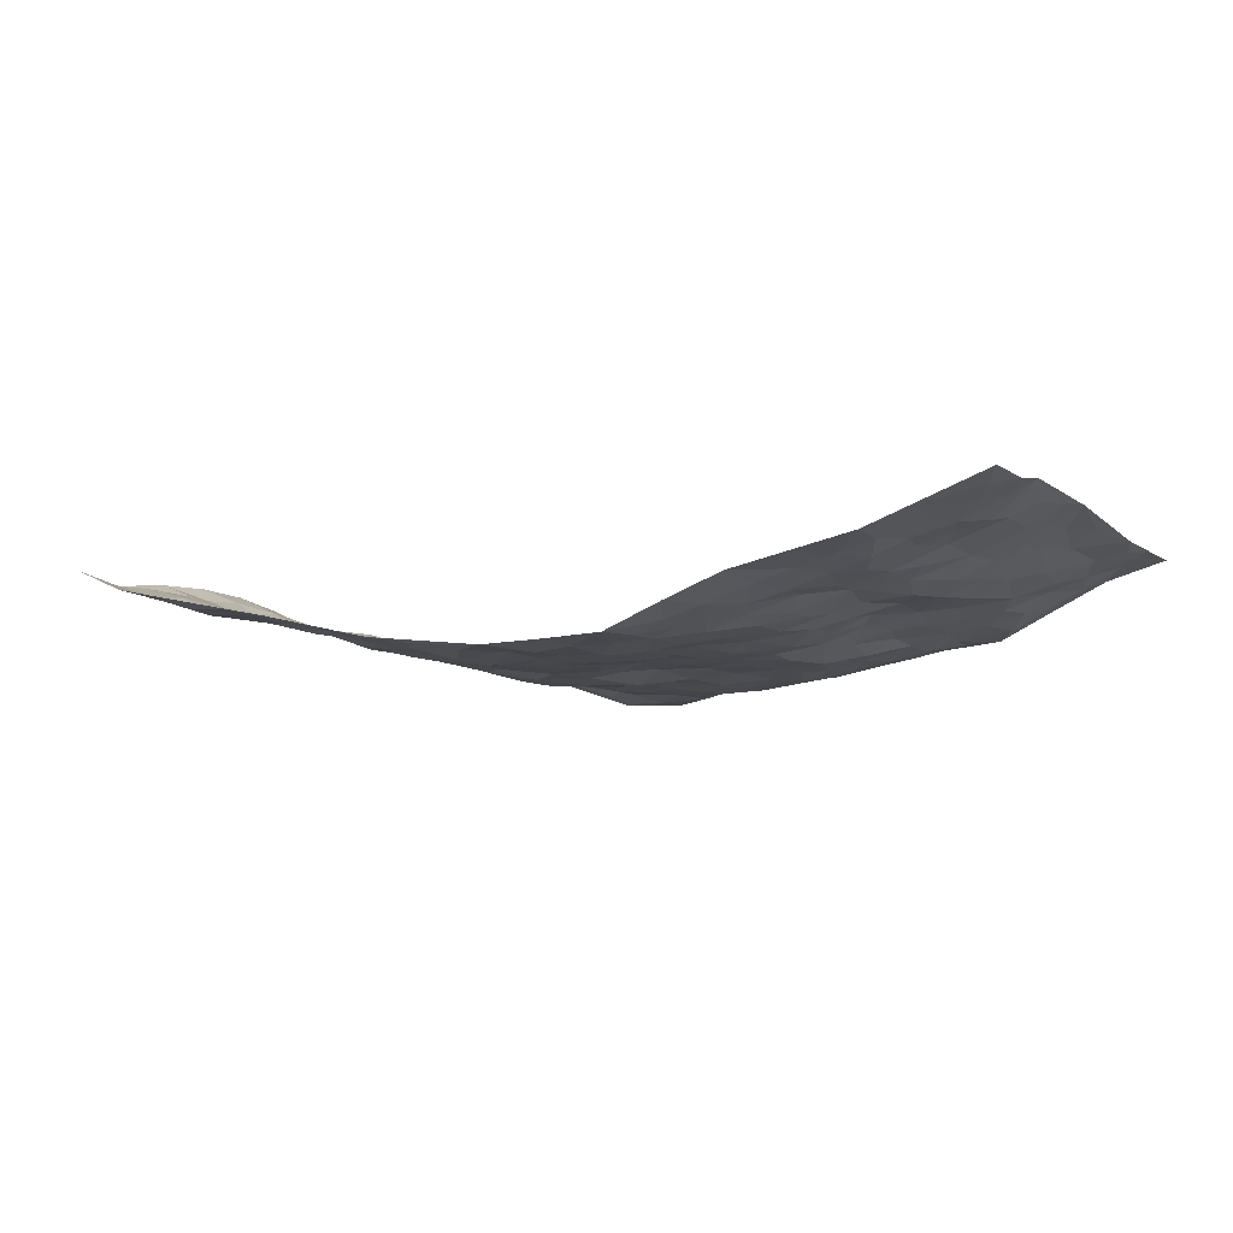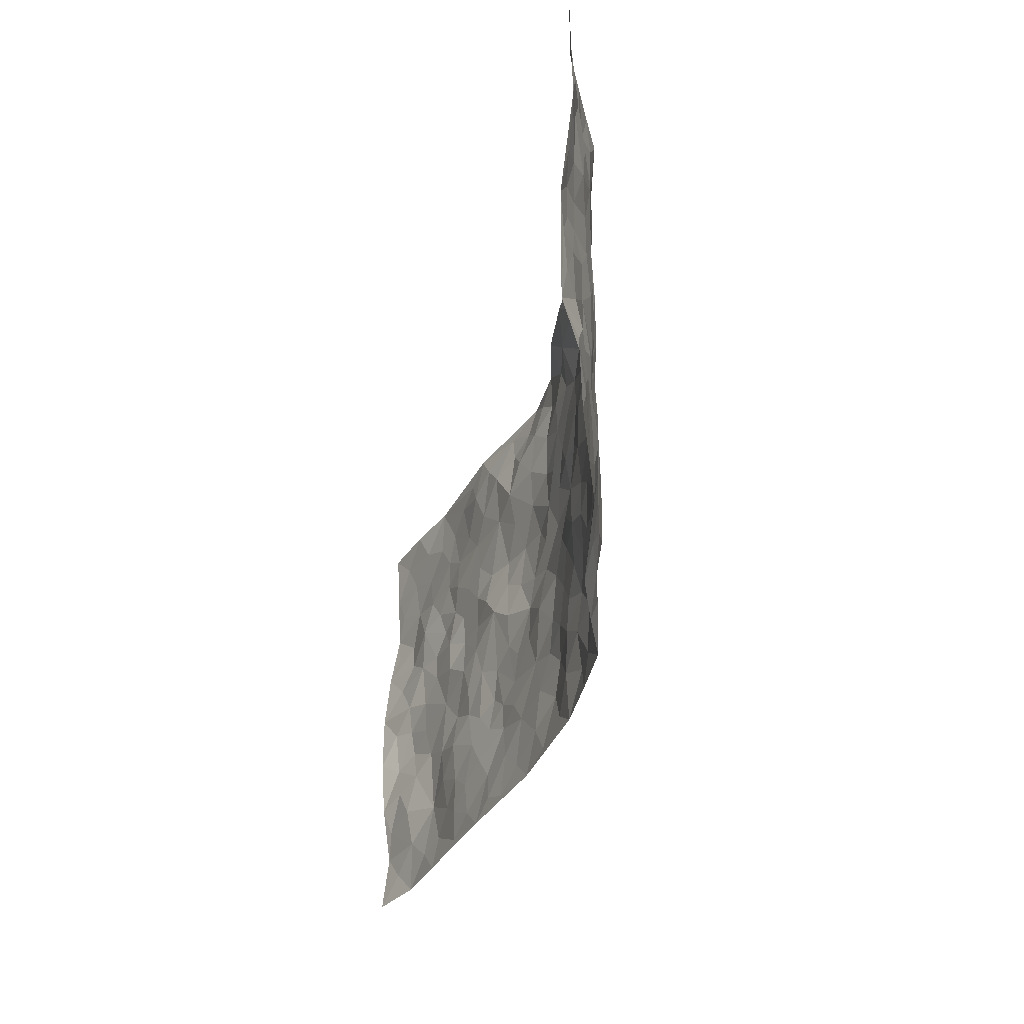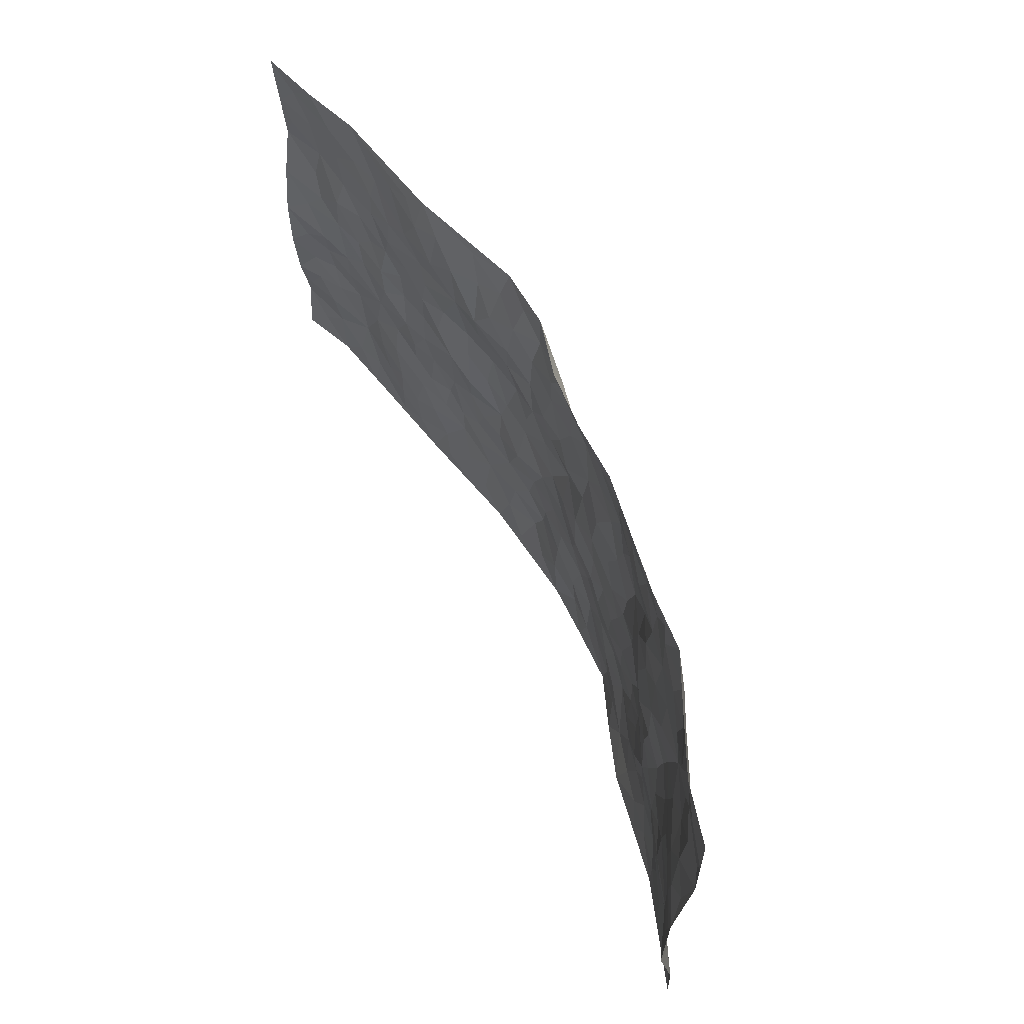
<metadata>
{"format":"obj","ext":"obj","renderer":"f3d","projection":"perspective","resolution":1024,"background":"white","views":[{"elev":-8.7,"azim":29.4,"up":"+Z"},{"elev":-36.2,"azim":77.2,"up":"+Y"},{"elev":62.7,"azim":63.6,"up":"+Y"}]}
</metadata>
<code>
v -0.9556 0.004888 0.1335
v -0.9573 0.9972 0.1288
v 0.9559 0.004392 0.1362
v 0.9524 0.9978 0.1405
v -0.7818 0.3939 0.072
v -0.9498 0.5013 0.1477
v -0.8421 0.3596 0.0864
v 0.001592 0.000354 -0.08169
v -0.9519 0.252 0.1395
v -0.9013 0.3396 0.114
v -0.7223 0.003665 0.05828
v -0.9599 0.1288 0.1199
v -0.7 0.2944 0.04556
v -0.8426 0.003258 0.08463
v -0.8242 0.2905 0.08472
v -0.483 0.002556 0.006467
v -0.9365 0.1905 0.1215
v -0.2918 0.1656 -0.05169
v -0.7645 0.3238 0.05964
v -0.848 0.1222 0.08501
v -0.906 0.06618 0.106
v -0.7834 0.0658 0.06601
v -0.6632 0.1285 0.03795
v -0.7141 0.07618 0.04592
v -0.8544 0.2089 0.09844
v -0.8884 0.272 0.1122
v -0.7605 0.1786 0.05097
v -0.6821 0.2112 0.04471
v -0.8428 0.4893 0.1025
v -0.9478 0.376 0.1485
v -0.7233 0.9988 0.04918
v -0.5286 0.2235 0.008807
v 0.2618 0.1577 -0.07024
v -0.9611 0.7489 0.1151
v -0.3646 0.3932 -0.04046
v -0.7696 0.7528 0.06521
v -0.7865 0.8312 0.06775
v -0.5708 0.4428 0.02258
v -0.5913 0.6059 0.01997
v -0.4818 0.9976 -0.0008886
v -0.9368 0.6872 0.1159
v -0.6491 0.5631 0.04257
v -0.385 0.7529 -0.02153
v -0.5031 0.2807 -0.003602
v -0.4553 0.2255 -0.01619
v -0.4882 0.163 0.0004536
v -0.4437 0.6364 -0.0174
v -0.3638 0.5596 -0.0377
v 0.1663 0.4734 -0.07457
v -0.3317 0.2202 -0.04442
v -0.2118 0.6101 -0.07997
v -0.3742 0.6289 -0.04215
v -0.2998 0.05637 -0.0425
v -0.617 0.7104 0.0318
v -0.3929 0.1939 -0.03455
v -0.855 0.618 0.09287
v -0.03732 0.3474 -0.08618
v 0.05821 0.3389 -0.08368
v 0.2991 0.4509 -0.06417
v -0.09589 0.5505 -0.091
v -0.166 0.555 -0.08032
v 0.0924 0.6303 -0.08084
v -0.6237 0.3472 0.02513
v -0.7358 0.5745 0.05806
v -0.9333 0.8095 0.1105
v -0.5508 0.1303 0.01883
v -0.3633 0.01173 -0.02286
v -0.7794 0.4671 0.07466
v -0.6072 0.1738 0.03092
v -0.6045 0.01955 0.03088
v -0.2435 0.000202 -0.05104
v -0.6056 0.0897 0.0323
v -0.5385 0.05422 0.01611
v -0.4254 0.03764 -0.007574
v -0.4457 0.1042 -0.01035
v -0.8761 0.6855 0.09082
v -0.9515 0.8731 0.1195
v -0.7233 0.51 0.05692
v -0.005577 0.9922 -0.05699
v -0.7867 0.6757 0.08049
v -0.5537 0.3159 0.01125
v -0.5032 0.4616 0.007028
v 0.007288 0.5705 -0.09426
v -0.04958 0.4824 -0.08652
v 0.003791 0.4195 -0.08276
v -0.1241 0.1262 -0.08636
v -0.5605 0.6702 0.01647
v -0.8938 0.563 0.1138
v -0.72 0.6912 0.05436
v -0.446 0.2973 -0.02542
v -0.6204 0.269 0.03458
v -0.4939 0.6882 0.001183
v -0.1739 0.4839 -0.0826
v -0.2625 0.4352 -0.06636
v -0.6373 0.6492 0.03155
v -0.01026 0.1155 -0.0798
v -0.4076 0.5107 -0.01437
v -0.3419 0.2873 -0.04781
v -0.2411 0.5029 -0.07165
v -0.179 0.3811 -0.06661
v -0.9545 0.6262 0.1355
v -0.6945 0.623 0.04344
v -0.7971 0.5802 0.08018
v -0.3589 0.1094 -0.0309
v -0.5139 0.5332 0.001451
v -0.6712 0.4071 0.04326
v -0.13 0.3235 -0.08393
v -0.1491 0.2484 -0.08198
v -0.5104 0.6117 0.003126
v 0.1088 0.7292 -0.08268
v -0.002825 0.2138 -0.0819
v -0.07233 0.2723 -0.08531
v 0.005554 0.2874 -0.08484
v -0.4256 0.3643 -0.02723
v -0.195 0.1824 -0.06956
v -0.6414 0.4885 0.04143
v -0.5466 0.3816 0.01563
v -0.4845 0.3923 -0.003953
v -0.3069 0.5237 -0.05567
v -0.2579 0.3493 -0.06204
v -0.3502 0.4669 -0.0338
v -0.2258 0.2697 -0.06962
v -0.09039 0.4106 -0.08366
v -0.5864 0.5316 0.01643
v -0.09188 0.1971 -0.08995
v -0.212 0.09175 -0.06325
v -0.3966 0.2579 -0.03448
v -0.9029 0.439 0.1228
v -0.8492 0.4224 0.09427
v 0.0927 0.4221 -0.07152
v 0.2103 0.2375 -0.08039
v 0.08261 0.5167 -0.07315
v 0.01915 0.488 -0.07711
v 0.1671 0.3922 -0.07171
v 0.7728 0.4975 0.07962
v 0.2213 0.4334 -0.071
v 0.2676 0.3128 -0.06484
v 0.1603 0.5675 -0.0698
v 0.1179 0.9939 -0.04702
v -0.2937 0.6193 -0.0638
v 0.4241 0.8806 -0.037
v 0.4861 0.9978 -0.006972
v -0.2119 0.779 -0.05792
v -0.05937 0.8622 -0.08104
v -0.3204 0.3478 -0.05102
v -0.4513 0.5663 -0.004904
v -0.07348 0.05072 -0.08092
v -0.1569 0.02018 -0.06613
v 0.1243 0.001507 -0.08009
v 0.01225 0.8586 -0.08755
v -0.01669 0.6983 -0.08254
v 0.421 0.1962 -0.03645
v 0.3432 0.2892 -0.05751
v 0.5826 0.5261 0.01915
v 0.5162 0.5462 0.006437
v 0.4545 0.1347 -0.02729
v 0.5169 0.2269 -0.001933
v 0.4148 0.3612 -0.04271
v 0.02254 0.6393 -0.0796
v -0.05944 0.6261 -0.08567
v -0.1471 0.7278 -0.07908
v -0.08671 0.6914 -0.07854
v -0.06086 0.7892 -0.08385
v -0.1369 0.6315 -0.0806
v 0.02066 0.7736 -0.08651
v 0.2424 0.9975 -0.04787
v -0.02015 0.9248 -0.08435
v -0.2648 0.8445 -0.04327
v -0.1975 0.8783 -0.06417
v -0.3098 0.7787 -0.02958
v -0.2481 0.9934 -0.08137
v -0.2281 0.6948 -0.06555
v -0.3154 0.699 -0.04379
v -0.1406 0.8273 -0.07914
v -0.1243 0.9964 -0.08747
v 0.2187 0.7464 -0.07605
v 0.1738 0.6677 -0.06993
v 0.3284 0.5945 -0.06305
v 0.2617 0.5226 -0.06559
v 0.2673 0.6658 -0.06885
v 0.4253 0.7442 -0.04238
v 0.3577 0.6829 -0.06109
v 0.287 0.7335 -0.06856
v 0.06546 0.9254 -0.06604
v 0.07852 0.8228 -0.08959
v 0.1451 0.8586 -0.08291
v 0.2507 0.8739 -0.06807
v 0.3221 0.7936 -0.06017
v 0.2327 0.5955 -0.06889
v -0.8656 0.867 0.0919
v -0.6719 0.8166 0.04125
v -0.855 0.7743 0.08276
v -0.8393 0.9982 0.09284
v -0.9032 0.9391 0.106
v -0.7954 0.9213 0.07517
v -0.7216 0.8855 0.05273
v -0.5964 0.9291 0.02372
v -0.6528 0.8858 0.03363
v -0.6773 0.7458 0.04123
v -0.5518 0.8141 0.01758
v -0.6126 0.781 0.02863
v -0.5019 0.9005 0.01293
v -0.3835 0.8773 -0.01344
v -0.5365 0.9597 0.01334
v -0.4567 0.8153 0.001248
v -0.4348 0.9355 -0.005569
v -0.344 0.9694 -0.04611
v -0.5041 0.7604 0.006297
v -0.3179 0.8982 -0.04376
v -0.2591 0.9265 -0.06567
v 0.1567 0.7854 -0.08269
v 0.2557 0.805 -0.07432
v 0.1862 0.9318 -0.05955
v 0.3924 0.8121 -0.04199
v 0.3373 0.8809 -0.05096
v 0.3789 0.9821 -0.02828
v 0.2878 0.9377 -0.05282
v 0.4401 0.9484 -0.02587
v 0.3821 0.4935 -0.05201
v 0.3267 0.5285 -0.05871
v 0.4769 0.6042 -0.007266
v 0.4292 0.6647 -0.03061
v 0.4038 0.588 -0.03599
v 0.3556 0.1898 -0.06059
v 0.4801 0.3342 -0.02435
v 0.4568 0.5226 -0.02343
v 0.3477 0.3877 -0.05226
v -0.1254 0.9121 -0.08899
v -0.1852 0.9545 -0.08139
v 0.3213 0.1335 -0.057
v 0.6019 0.01635 0.03209
v 0.2022 0.3327 -0.07298
v 0.2727 0.3843 -0.06532
v 0.5767 0.2473 0.01175
v 0.7203 0.9978 0.05643
v 0.9413 0.2512 0.164
v 0.4896 0.8124 -0.0191
v 0.7065 0.4873 0.04598
v 0.483 0.7474 -0.01248
v 0.9428 0.5012 0.1624
v 0.6585 0.294 0.03692
v 0.5057 0.468 -0.01217
v 0.7592 0.3117 0.07892
v 0.554 0.4151 0.007387
v 0.4799 0.004946 0.01052
v 0.09067 0.251 -0.09062
v 0.4996 0.07793 -0.002371
v 0.1355 0.3184 -0.08333
v 0.4181 0.2661 -0.04463
v 0.8534 0.2676 0.1043
v 0.6333 0.4613 0.02134
v 0.5705 0.08337 0.01713
v 0.4486 0.4257 -0.03314
v 0.599 0.3712 0.01851
v 0.2893 0.2326 -0.07194
v 0.477 0.2709 -0.02419
v 0.2668 0.07898 -0.07371
v 0.3627 0.00348 -0.03155
v 0.2475 0.002608 -0.07641
v 0.2029 0.1145 -0.08074
v 0.06855 0.1683 -0.08464
v 0.1463 0.1889 -0.08896
v 0.6068 0.1476 0.01562
v 0.758 0.4236 0.07686
v 0.7339 0.2219 0.0638
v 0.6425 0.08153 0.03256
v 0.659 0.3843 0.03435
v 0.7058 0.3392 0.05027
v 0.8608 0.3277 0.1173
v 0.7309 0.5677 0.05886
v 0.6844 0.1461 0.0358
v 0.7508 0.1511 0.06386
v 0.8179 0.3688 0.1002
v 0.9105 0.3509 0.1444
v 0.8597 0.4399 0.1196
v 0.5738 0.3123 0.01484
v 0.8051 0.1077 0.08371
v 0.3327 0.0637 -0.05418
v 0.4092 0.06891 -0.03196
v 0.0721 0.07637 -0.09155
v 0.1441 0.07172 -0.08543
v 0.9526 0.7485 0.1372
v 0.7213 0.08006 0.05342
v 0.6476 0.216 0.02722
v 0.9267 0.426 0.154
v 0.8761 0.51 0.1331
v 0.7905 0.2518 0.08565
v 0.5296 0.1482 -0.006105
v 0.723 0.002269 0.056
v 0.4986 0.3936 -0.01243
v 0.9196 0.0663 0.1202
v 0.9543 0.1288 0.1389
v 0.8236 0.1825 0.08874
v 0.8795 0.1269 0.1084
v 0.8138 0.01071 0.08687
v 0.9134 0.1909 0.1283
v 0.6573 0.5557 0.02778
v 0.6822 0.6328 0.03629
v 0.5763 0.6363 0.01788
v 0.8098 0.6908 0.0825
v 0.6249 0.7715 0.01944
v 0.9275 0.6249 0.1418
v 0.7527 0.6418 0.0656
v 0.8304 0.5956 0.1085
v 0.724 0.7437 0.04646
v 0.8217 0.5312 0.1061
v 0.8858 0.5749 0.1356
v 0.8675 0.6593 0.1162
v 0.631 0.6927 0.02886
v 0.5594 0.7242 0.005535
v 0.5041 0.6749 -0.006779
v 0.8347 0.8519 0.09512
v 0.7051 0.8711 0.03756
v 0.7981 0.7764 0.07459
v 0.8752 0.7773 0.1128
v 0.7656 0.844 0.07062
v 0.9498 0.8731 0.1378
v 0.6864 0.8024 0.03435
v 0.9305 0.8105 0.1272
v 0.7318 0.9316 0.05079
v 0.8325 0.9977 0.1085
v 0.6093 0.9986 0.00378
v 0.8046 0.926 0.08364
v 0.8831 0.9273 0.1211
v 0.6588 0.9346 0.01517
v 0.5545 0.9017 -0.003979
v 0.4914 0.8818 -0.02294
v 0.5479 0.9697 -0.00337
v 0.566 0.8221 0.0008954
v 0.6315 0.8609 0.01652
f 29 6 128
f 12 21 20
f 26 10 9
f 55 45 46
f 27 19 15
f 26 9 17
f 101 6 88
f 12 1 21
f 7 15 19
f 125 86 96
f 84 123 85
f 129 29 128
f 25 27 15
f 12 20 17
f 73 75 66
f 22 14 11
f 26 17 25
f 9 12 17
f 25 15 26
f 5 129 7
f 52 146 48
f 55 18 50
f 7 19 5
f 20 27 25
f 124 82 105
f 41 76 34
f 20 14 22
f 14 20 21
f 14 21 1
f 24 22 11
f 24 27 22
f 72 66 69
f 69 32 91
f 70 24 11
f 24 23 27
f 17 20 25
f 27 20 22
f 10 15 7
f 10 26 15
f 23 28 27
f 27 13 19
f 28 23 69
f 13 27 28
f 119 121 94
f 10 7 129
f 6 30 128
f 9 10 30
f 36 192 80
f 80 102 89
f 118 81 44
f 64 103 78
f 115 126 86
f 45 32 46
f 91 63 13
f 129 68 29
f 95 87 54
f 95 54 199
f 202 40 204
f 82 97 105
f 29 88 6
f 18 55 104
f 148 126 71
f 38 82 124
f 50 18 122
f 117 82 38
f 5 19 106
f 82 117 118
f 80 64 102
f 127 45 55
f 194 77 190
f 98 35 114
f 39 124 105
f 127 50 98
f 106 19 13
f 66 75 46
f 39 95 42
f 63 117 38
f 95 89 102
f 101 56 76
f 51 140 99
f 18 53 126
f 62 83 132
f 45 127 90
f 112 113 57
f 103 29 68
f 130 85 58
f 109 39 105
f 35 94 121
f 113 246 58
f 151 165 163
f 120 100 94
f 114 127 98
f 192 190 65
f 95 39 87
f 36 191 37
f 67 104 74
f 56 101 88
f 13 63 106
f 192 34 76
f 268 241 243
f 108 115 125
f 93 84 60
f 133 84 85
f 156 288 157
f 101 76 41
f 80 103 64
f 105 97 146
f 99 61 51
f 92 109 47
f 125 96 111
f 158 227 153
f 75 104 55
f 69 66 32
f 81 91 32
f 106 78 68
f 42 64 78
f 77 34 65
f 24 70 72
f 75 73 16
f 16 71 67
f 2 34 77
f 13 28 91
f 103 56 88
f 56 80 76
f 72 69 23
f 11 16 70
f 16 73 70
f 16 67 74
f 115 18 126
f 24 72 23
f 73 72 70
f 16 74 75
f 72 73 66
f 32 45 44
f 84 83 60
f 66 46 32
f 78 106 116
f 117 63 81
f 67 53 104
f 103 68 78
f 69 91 28
f 36 80 89
f 106 38 116
f 106 68 5
f 81 118 117
f 62 132 138
f 32 44 81
f 53 67 71
f 57 58 85
f 123 100 107
f 93 60 61
f 33 230 224
f 8 96 147
f 132 133 130
f 140 48 119
f 93 100 123
f 122 98 50
f 164 60 160
f 53 71 126
f 125 112 108
f 193 194 195
f 75 55 46
f 63 91 81
f 56 103 80
f 196 198 31
f 18 104 53
f 121 48 97
f 38 106 63
f 118 97 82
f 97 35 121
f 51 172 140
f 130 134 49
f 87 39 109
f 288 252 263
f 97 114 35
f 47 43 92
f 57 113 58
f 248 130 58
f 34 101 41
f 114 90 127
f 116 124 42
f 145 94 35
f 118 114 97
f 167 79 175
f 98 145 35
f 85 123 57
f 43 47 52
f 199 36 89
f 42 78 116
f 159 83 62
f 88 29 103
f 74 104 75
f 118 44 90
f 173 140 172
f 42 95 102
f 190 192 37
f 65 190 77
f 89 95 199
f 125 111 112
f 92 87 109
f 18 115 122
f 177 180 176
f 112 57 107
f 109 105 146
f 93 94 100
f 285 286 275
f 96 86 147
f 137 232 131
f 57 123 107
f 87 92 208
f 49 134 136
f 132 130 49
f 161 164 162
f 50 127 55
f 122 108 107
f 122 107 100
f 48 140 52
f 118 90 114
f 99 119 94
f 123 84 93
f 36 37 192
f 48 121 119
f 120 122 100
f 39 42 124
f 38 124 116
f 248 58 246
f 44 45 90
f 98 122 120
f 146 52 47
f 94 93 99
f 168 209 170
f 212 183 188
f 202 197 200
f 42 102 64
f 107 108 112
f 99 93 61
f 8 280 96
f 112 111 113
f 125 115 86
f 115 108 122
f 128 30 10
f 5 68 129
f 10 129 128
f 132 49 138
f 83 84 133
f 130 133 85
f 83 133 132
f 248 134 130
f 156 152 224
f 151 110 165
f 212 186 211
f 153 224 249
f 254 251 244
f 246 261 262
f 225 158 249
f 49 136 179
f 185 184 150
f 214 188 181
f 181 188 182
f 161 163 174
f 143 170 172
f 110 211 185
f 184 79 167
f 174 228 169
f 62 110 159
f 163 150 144
f 210 169 229
f 170 143 168
f 176 211 110
f 98 120 145
f 94 145 120
f 48 146 97
f 109 146 47
f 148 86 126
f 147 86 148
f 71 8 148
f 8 147 148
f 244 276 254
f 232 136 134
f 174 143 161
f 60 83 160
f 163 162 151
f 159 160 83
f 261 281 262
f 259 281 149
f 219 220 59
f 246 113 111
f 33 255 131
f 157 256 152
f 137 255 153
f 230 278 279
f 262 260 33
f 154 155 242
f 131 255 137
f 248 131 232
f 281 280 149
f 259 258 278
f 220 179 59
f 159 151 160
f 162 160 151
f 164 61 60
f 228 174 144
f 144 174 163
f 159 110 151
f 161 172 164
f 186 184 185
f 161 162 163
f 61 164 51
f 160 162 164
f 187 217 213
f 150 163 165
f 205 202 200
f 79 184 139
f 170 43 173
f 174 169 143
f 161 143 172
f 167 144 150
f 176 180 183
f 172 170 173
f 223 226 221
f 185 150 165
f 99 140 119
f 207 206 203
f 172 51 164
f 43 52 173
f 173 52 140
f 167 175 228
f 228 229 169
f 210 168 169
f 177 110 62
f 189 138 179
f 62 138 177
f 136 232 233
f 181 182 222
f 150 184 167
f 178 180 189
f 49 179 138
f 177 138 189
f 180 178 182
f 178 179 220
f 307 308 304
f 222 223 221
f 215 187 188
f 176 183 212
f 187 213 186
f 214 215 188
f 185 211 186
f 237 181 239
f 182 188 183
f 110 185 165
f 216 215 141
f 211 176 212
f 182 183 180
f 176 110 177
f 213 184 186
f 178 189 179
f 177 189 180
f 195 190 37
f 197 198 200
f 195 194 190
f 34 192 65
f 80 192 76
f 37 196 195
f 194 2 77
f 193 2 194
f 196 37 191
f 31 193 195
f 198 196 191
f 31 195 196
f 199 201 191
f 197 204 31
f 198 191 201
f 31 198 197
f 201 199 54
f 36 199 191
f 54 208 201
f 208 43 205
f 208 54 87
f 198 201 200
f 206 205 203
f 43 170 203
f 210 207 209
f 40 202 206
f 31 204 40
f 197 202 204
f 208 205 200
f 43 203 205
f 205 206 202
f 203 209 207
f 171 40 207
f 40 206 207
f 208 200 201
f 43 208 92
f 170 209 203
f 168 143 169
f 207 210 171
f 168 210 209
f 188 187 212
f 212 187 186
f 166 139 213
f 184 213 139
f 237 214 181
f 215 214 141
f 216 141 218
f 213 217 166
f 142 166 216
f 217 216 166
f 187 215 217
f 216 217 215
f 237 141 214
f 142 216 218
f 223 222 182
f 179 136 59
f 223 220 219
f 267 238 251
f 237 327 141
f 223 182 178
f 158 290 253
f 220 223 178
f 59 233 227
f 233 59 136
f 248 246 131
f 153 249 158
f 251 254 267
f 223 219 226
f 111 261 246
f 297 251 238
f 276 256 157
f 167 228 144
f 229 228 175
f 175 171 229
f 229 171 210
f 260 257 33
f 265 271 272
f 266 289 283
f 269 243 250
f 249 224 152
f 266 283 271
f 227 233 137
f 253 227 158
f 325 313 320
f 135 264 275
f 310 329 239
f 270 298 297
f 249 256 225
f 275 273 269
f 311 222 221
f 155 154 299
f 234 276 157
f 310 311 299
f 222 239 181
f 221 226 155
f 266 263 252
f 242 290 244
f 264 273 275
f 273 264 243
f 242 244 154
f 276 290 225
f 288 234 157
f 240 282 302
f 275 286 306
f 225 290 158
f 234 263 284
f 241 254 276
f 233 232 137
f 137 153 227
f 264 135 238
f 244 251 154
f 260 259 257
f 227 253 219
f 33 224 255
f 154 297 299
f 240 302 307
f 297 154 251
f 264 268 243
f 253 226 219
f 271 284 263
f 277 294 293
f 290 242 253
f 241 234 284
f 59 227 219
f 242 155 226
f 252 245 231
f 157 152 156
f 257 230 33
f 152 256 249
f 278 230 257
f 262 33 131
f 224 153 255
f 259 278 257
f 134 248 232
f 230 279 224
f 96 261 111
f 261 96 280
f 280 281 261
f 246 262 131
f 252 247 245
f 268 267 241
f 283 277 272
f 288 247 252
f 275 274 285
f 295 291 294
f 267 268 264
f 263 234 288
f 309 310 299
f 290 276 244
f 283 272 271
f 267 254 241
f 265 243 241
f 236 240 285
f 297 238 270
f 303 305 298
f 241 276 234
f 221 155 299
f 272 277 293
f 250 243 287
f 286 285 240
f 284 271 265
f 271 263 266
f 295 3 291
f 225 256 276
f 241 284 265
f 289 266 231
f 3 292 291
f 321 235 323
f 293 294 296
f 279 278 258
f 245 279 258
f 279 156 224
f 260 281 259
f 280 8 149
f 262 281 260
f 231 266 252
f 267 264 238
f 306 304 270
f 283 289 295
f 243 269 273
f 236 269 250
f 294 292 296
f 274 236 285
f 269 274 275
f 250 287 293
f 245 289 231
f 236 274 269
f 156 279 247
f 242 226 253
f 247 279 245
f 243 265 287
f 288 156 247
f 265 272 293
f 296 292 236
f 293 287 265
f 295 294 277
f 277 283 295
f 236 250 296
f 289 3 295
f 292 294 291
f 293 296 250
f 300 304 308
f 325 320 235
f 329 330 326
f 270 304 303
f 270 303 298
f 309 305 301
f 135 306 270
f 299 297 298
f 298 309 299
f 238 135 270
f 300 314 305
f 303 300 305
f 304 306 307
f 300 303 304
f 282 319 315
f 322 325 235
f 275 306 135
f 307 306 286
f 240 307 286
f 308 307 302
f 302 282 308
f 308 282 315
f 305 309 298
f 310 309 301
f 310 301 329
f 310 239 311
f 222 311 239
f 299 311 221
f 319 312 315
f 312 323 316
f 301 305 318
f 305 314 316
f 300 308 315
f 316 314 312
f 312 314 315
f 315 314 300
f 323 312 324
f 316 313 318
f 282 4 317
f 330 313 325
f 4 321 324
f 235 320 323
f 282 317 319
f 312 319 317
f 326 325 322
f 316 320 313
f 316 318 305
f 142 218 327
f 327 218 141
f 316 323 320
f 324 312 317
f 4 324 317
f 321 323 324
f 318 313 330
f 328 326 322
f 326 327 329
f 329 327 237
f 326 328 327
f 322 142 328
f 327 328 142
f 329 237 239
f 301 318 330
f 326 330 325
f 330 329 301

</code>
